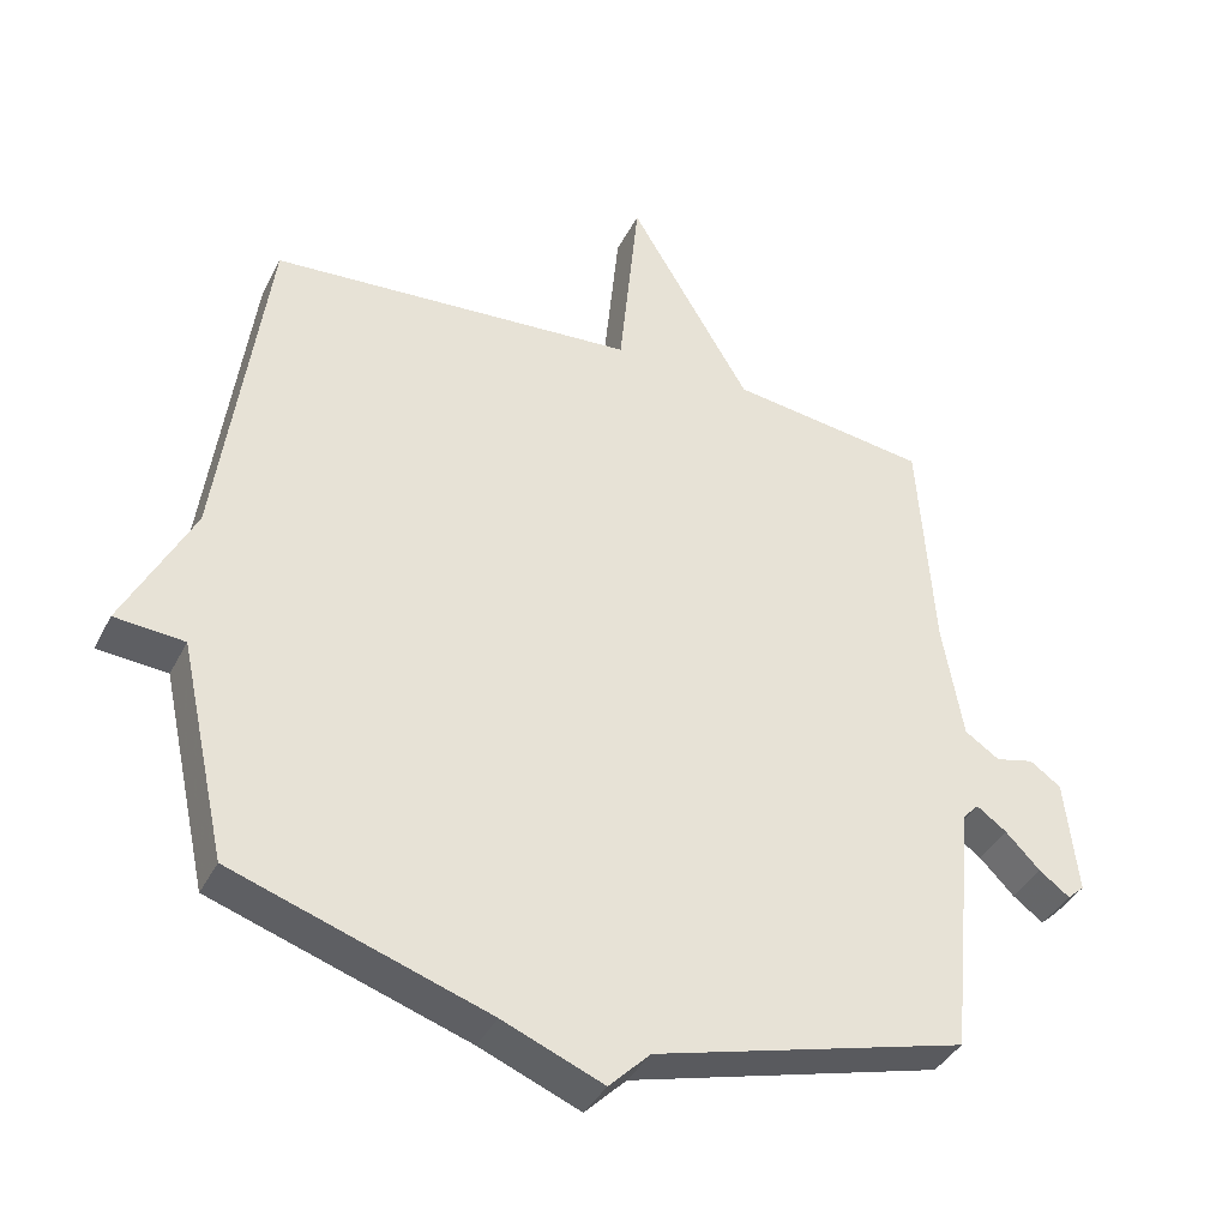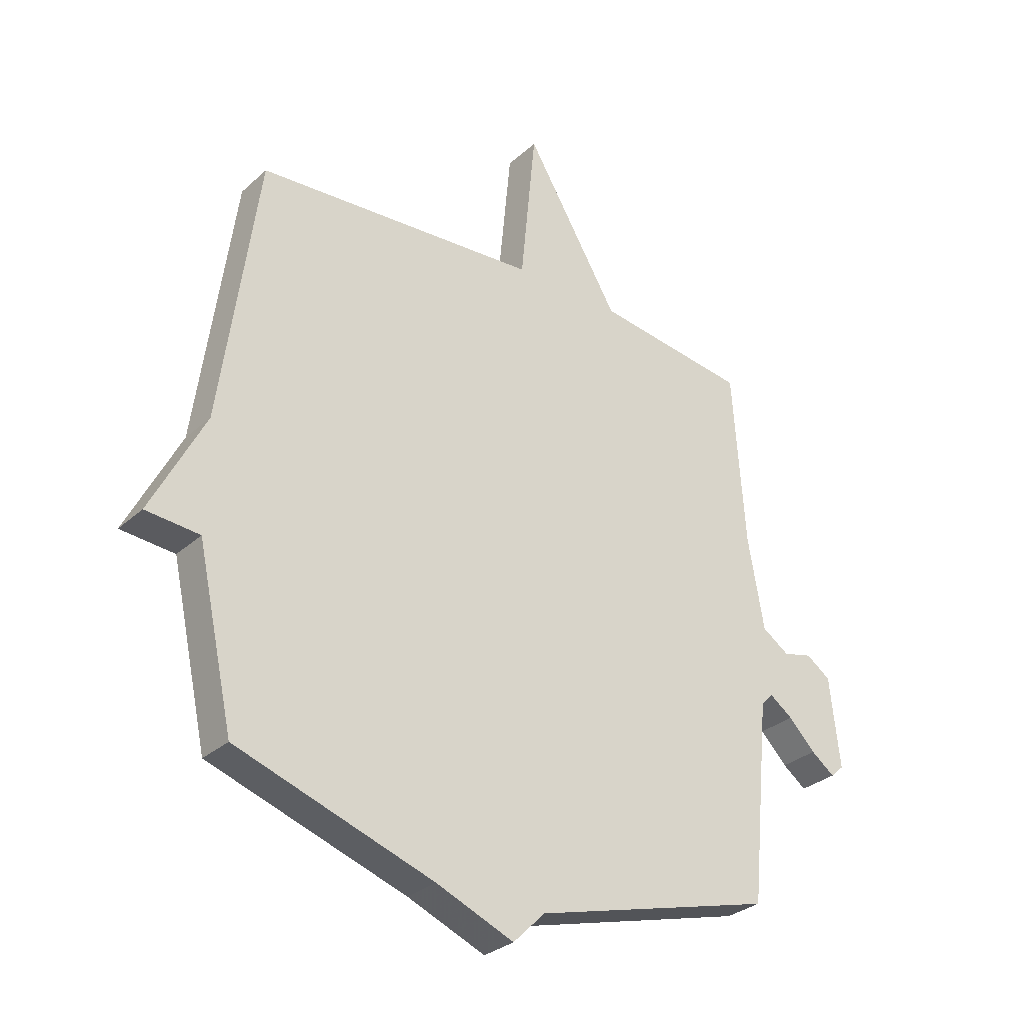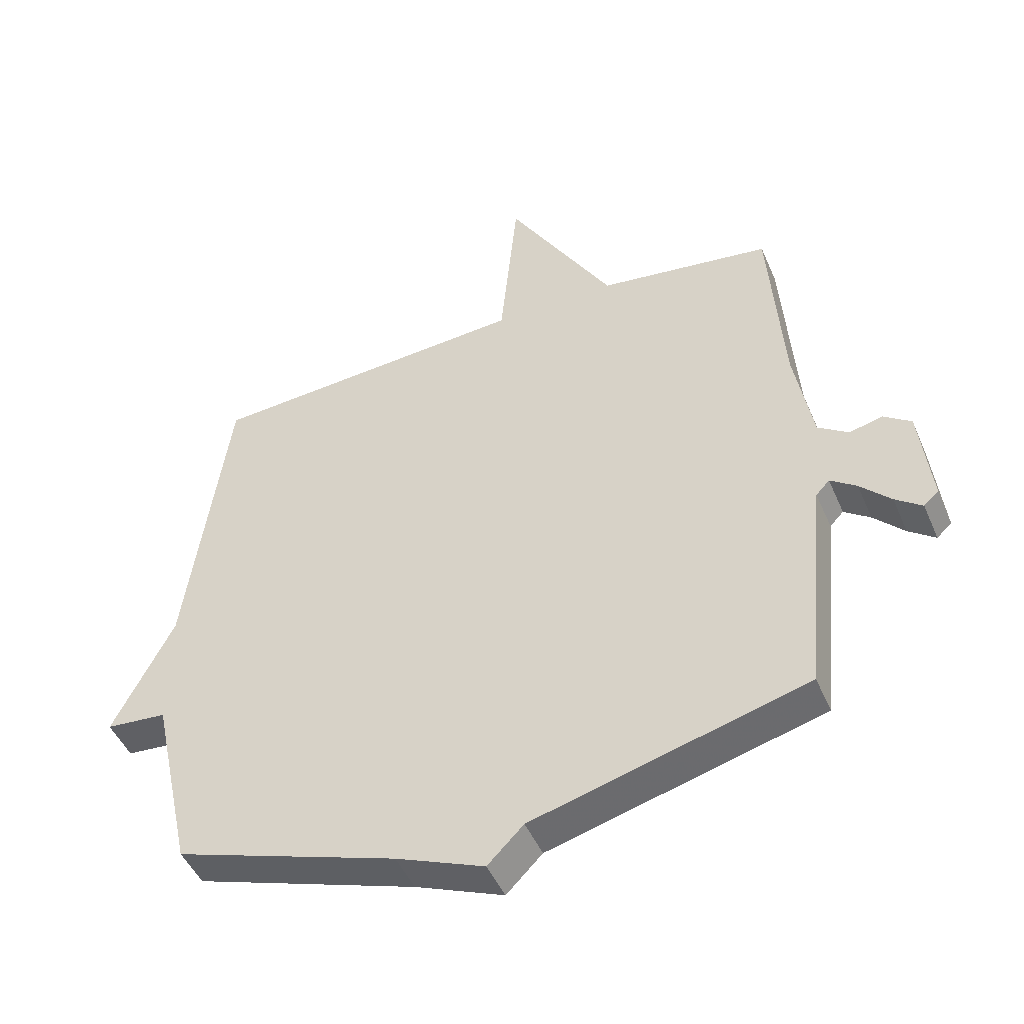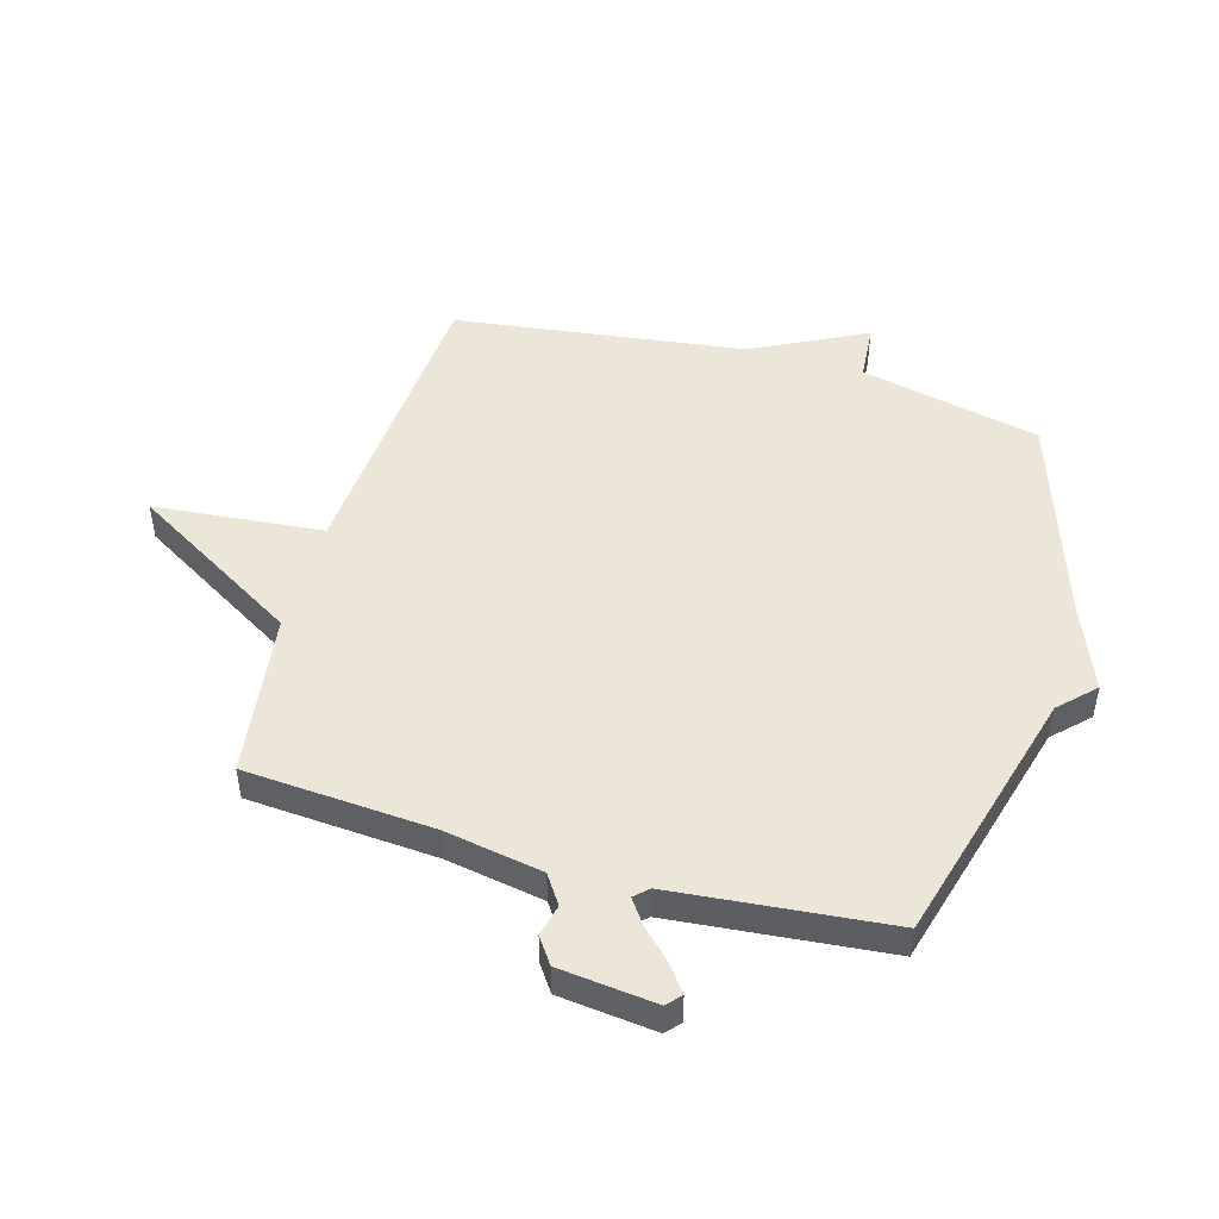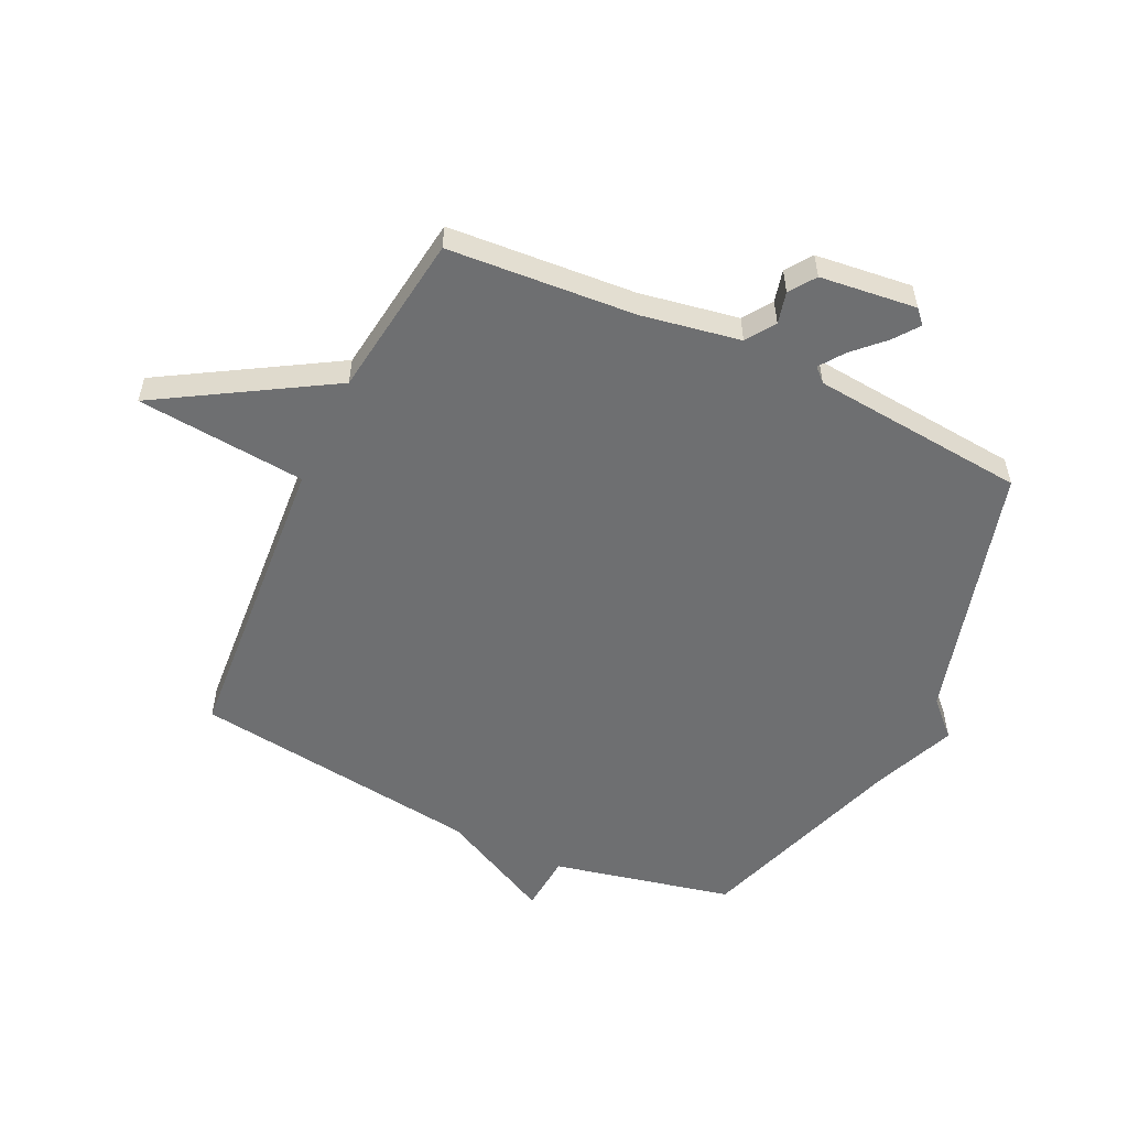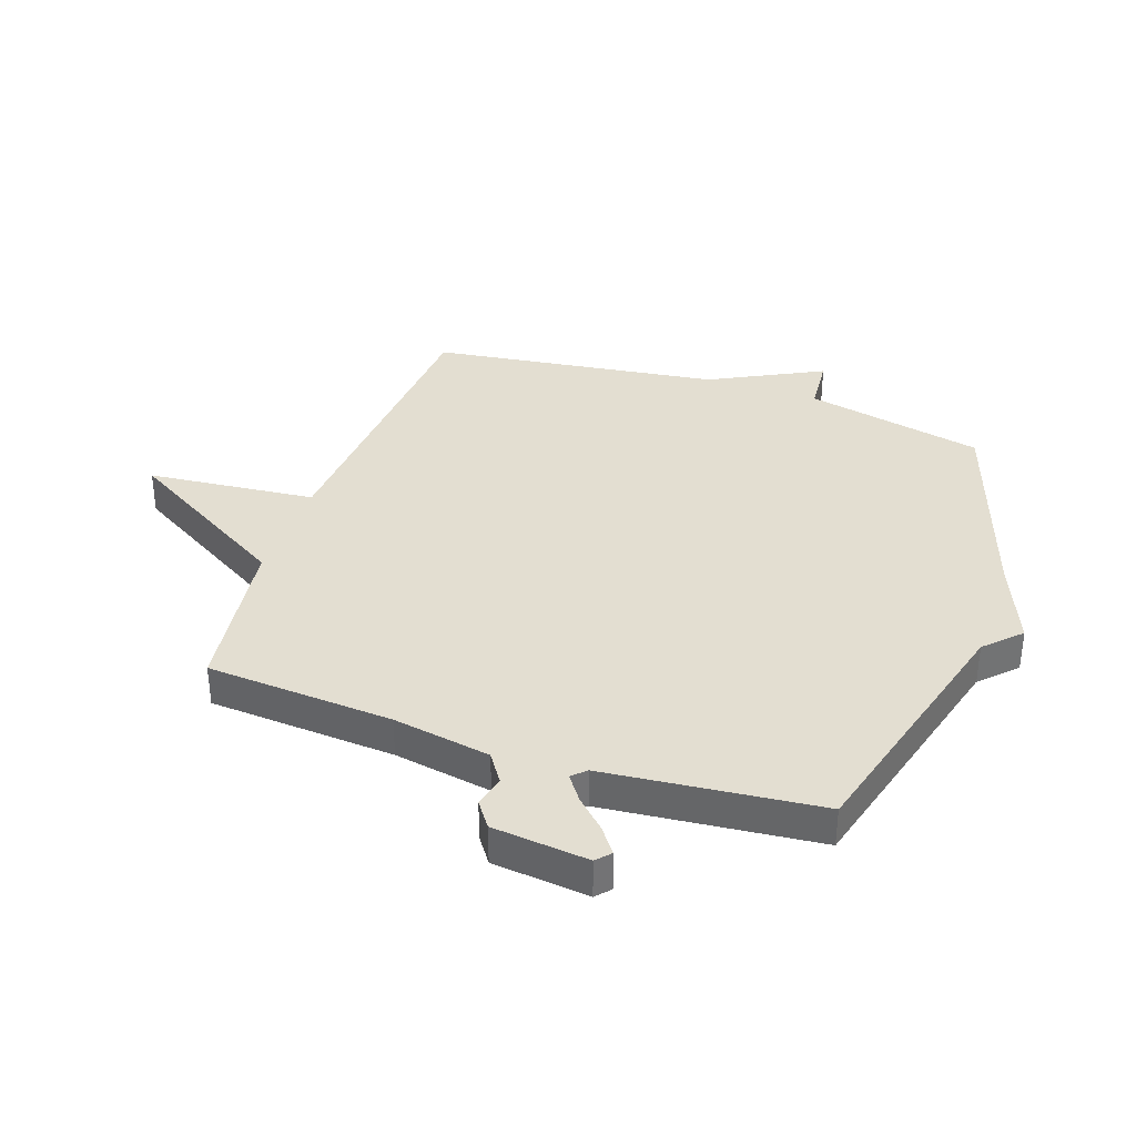
<metadata>
{"format":"obj","ext":"obj","renderer":"f3d","projection":"perspective","resolution":1024,"background":"white","views":[{"elev":-38.7,"azim":-24.7,"up":"+Z"},{"elev":-30.3,"azim":-38.0,"up":"+Z"},{"elev":-47.1,"azim":22.6,"up":"+Z"},{"elev":48.7,"azim":106.1,"up":"+Y"},{"elev":-54.5,"azim":64.8,"up":"+Y"},{"elev":36.1,"azim":109.0,"up":"+Y"}]}
</metadata>
<code>
v 0.5 0.07 0.5
v 0.522 0.07 0.181
v 0.551 0.07 0.014
v 0.6 0.07 -0.019
v 0.654 0.07 -0.006
v 0.698 0.07 -0.037
v 0.716 0.07 -0.201
v 0.692 0.07 -0.223
v 0.649 0.07 -0.191
v 0.6 0.07 -0.141
v 0.558 0.07 -0.111
v 0.536 0.07 -0.134
v 0.5 0.07 -0.5
v 0.059 0.07 -0.62
v 0.001 0.07 -0.678
v -0.141 0.07 -0.62
v -0.5 0.07 -0.5
v -0.567 0.07 -0.194
v -0.665 0.07 -0.186
v -0.567 0.07 0.006
v -0.5 0.07 0.5
v 0.02 0.07 0.538
v 0.048 0.07 0.826
v 0.22 0.07 0.538
v 0.5 0 0.5
v 0.522 0 0.181
v 0.551 0 0.014
v 0.6 0 -0.019
v 0.654 0 -0.006
v 0.698 0 -0.037
v 0.716 0 -0.201
v 0.692 0 -0.223
v 0.649 0 -0.191
v 0.6 0 -0.141
v 0.558 0 -0.111
v 0.536 0 -0.134
v 0.5 0 -0.5
v 0.059 0 -0.62
v 0.001 0 -0.678
v -0.141 0 -0.62
v -0.5 0 -0.5
v -0.567 0 -0.194
v -0.665 0 -0.186
v -0.567 0 0.006
v -0.5 0 0.5
v 0.02 0 0.538
v 0.048 0 0.826
v 0.22 0 0.538
f 22 23 24
f 24 1 2
f 22 24 2
f 21 22 2
f 20 21 2
f 20 2 3
f 19 20 3
f 18 19 3
f 18 3 4
f 17 18 4
f 16 17 4
f 16 4 5
f 15 16 5
f 14 15 5
f 12 13 14
f 11 12 14 5
f 5 6 7
f 11 5 7
f 10 11 7
f 7 8 9 10
f 48 47 46
f 26 25 48
f 26 48 46
f 26 46 45
f 26 45 44
f 27 26 44
f 27 44 43
f 27 43 42
f 28 27 42
f 28 42 41
f 28 41 40
f 29 28 40
f 29 40 39
f 29 39 38
f 38 37 36
f 29 38 36 35
f 31 30 29
f 31 29 35
f 31 35 34
f 34 33 32 31
f 1 25 26 2
f 2 26 27 3
f 3 27 28 4
f 4 28 29 5
f 5 29 30 6
f 6 30 31 7
f 7 31 32 8
f 8 32 33 9
f 9 33 34 10
f 10 34 35 11
f 11 35 36 12
f 12 36 37 13
f 13 37 38 14
f 14 38 39 15
f 15 39 40 16
f 16 40 41 17
f 17 41 42 18
f 18 42 43 19
f 19 43 44 20
f 20 44 45 21
f 21 45 46 22
f 22 46 47 23
f 23 47 48 24
f 24 48 25 1

</code>
